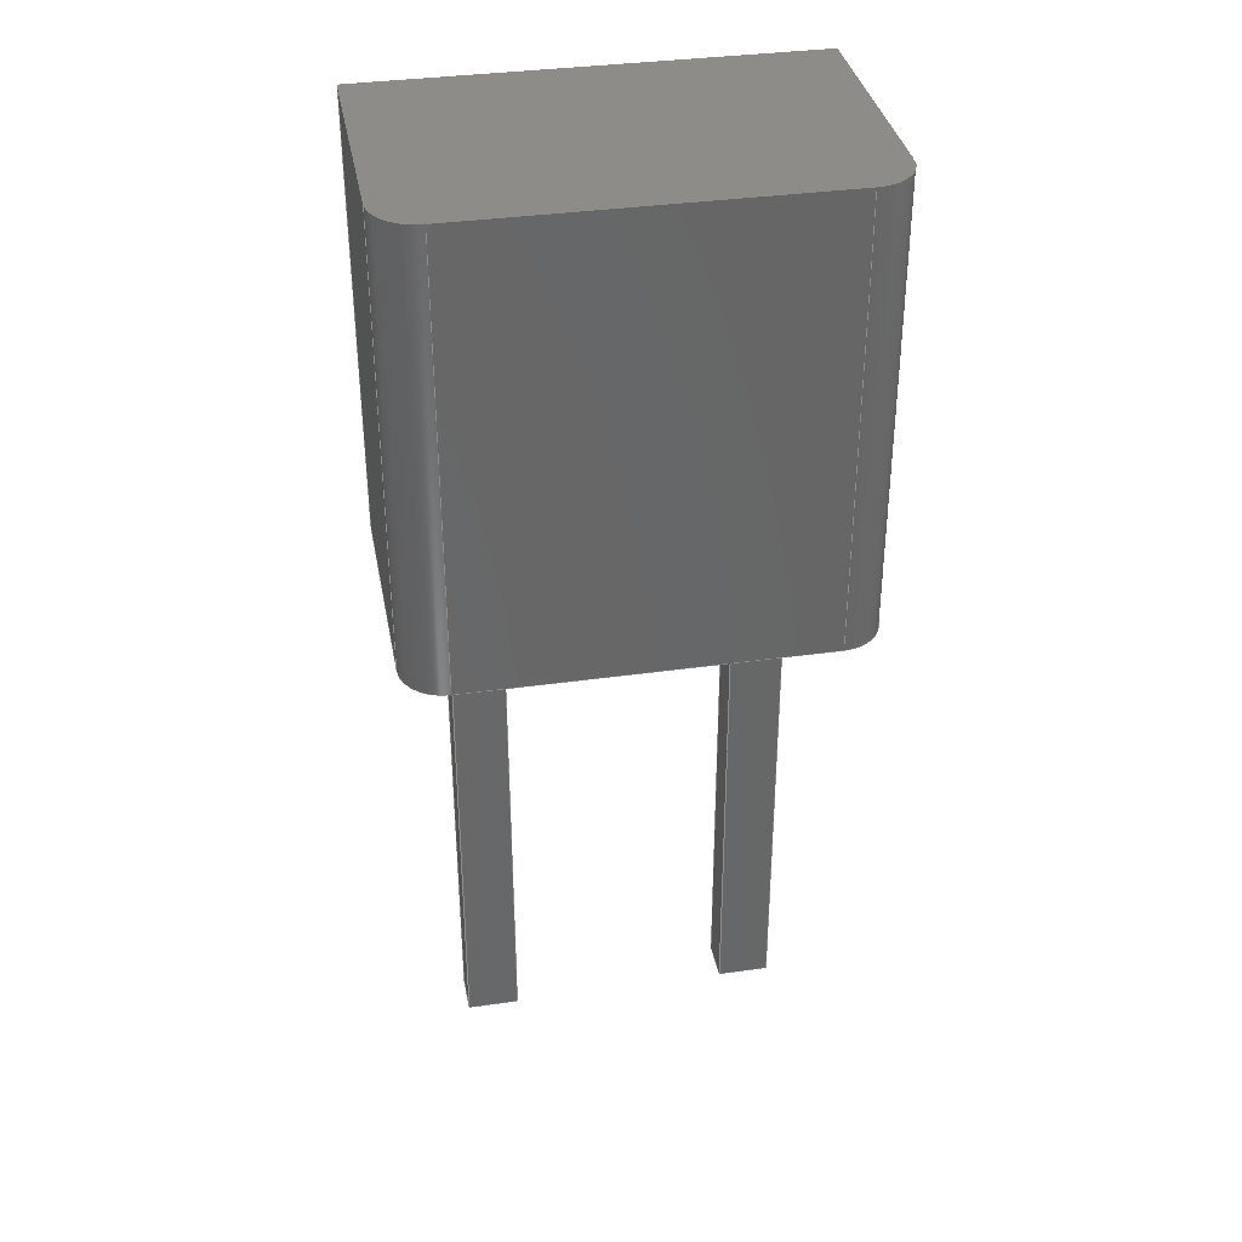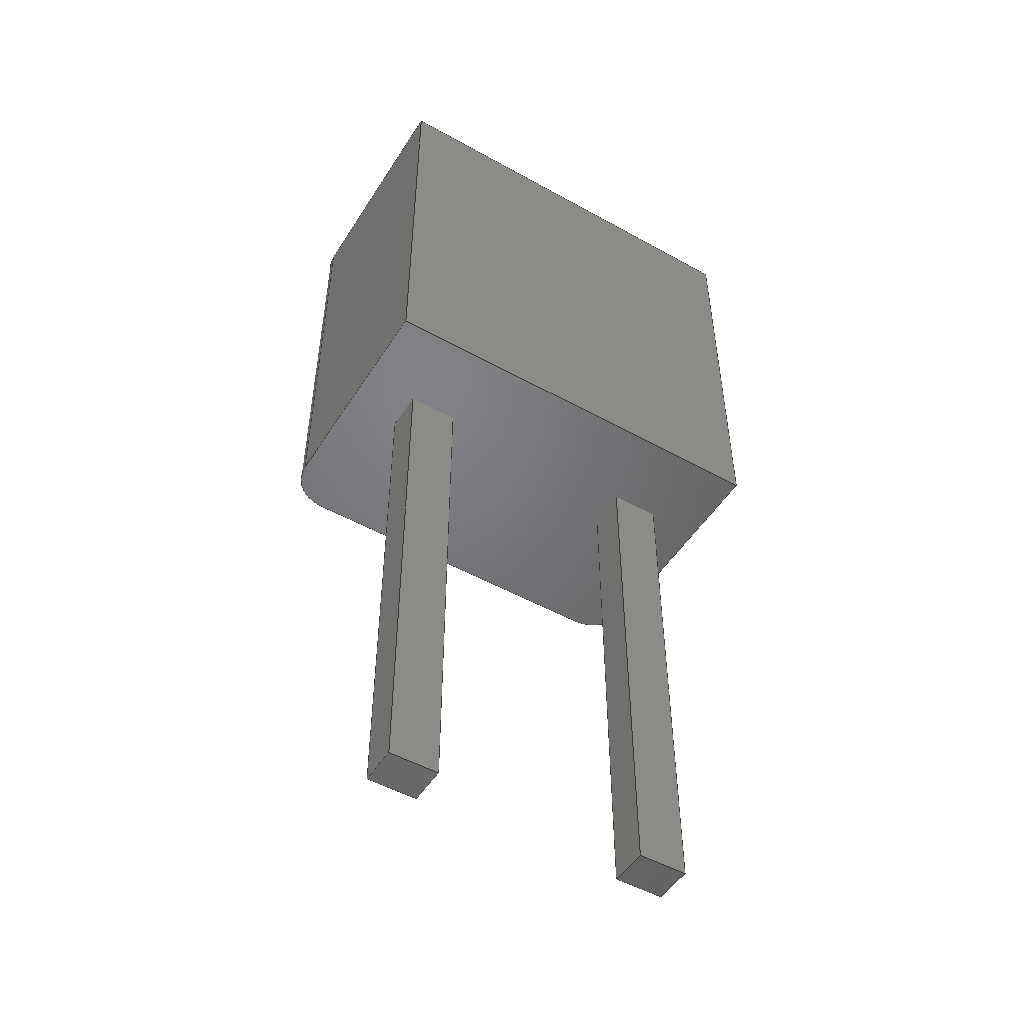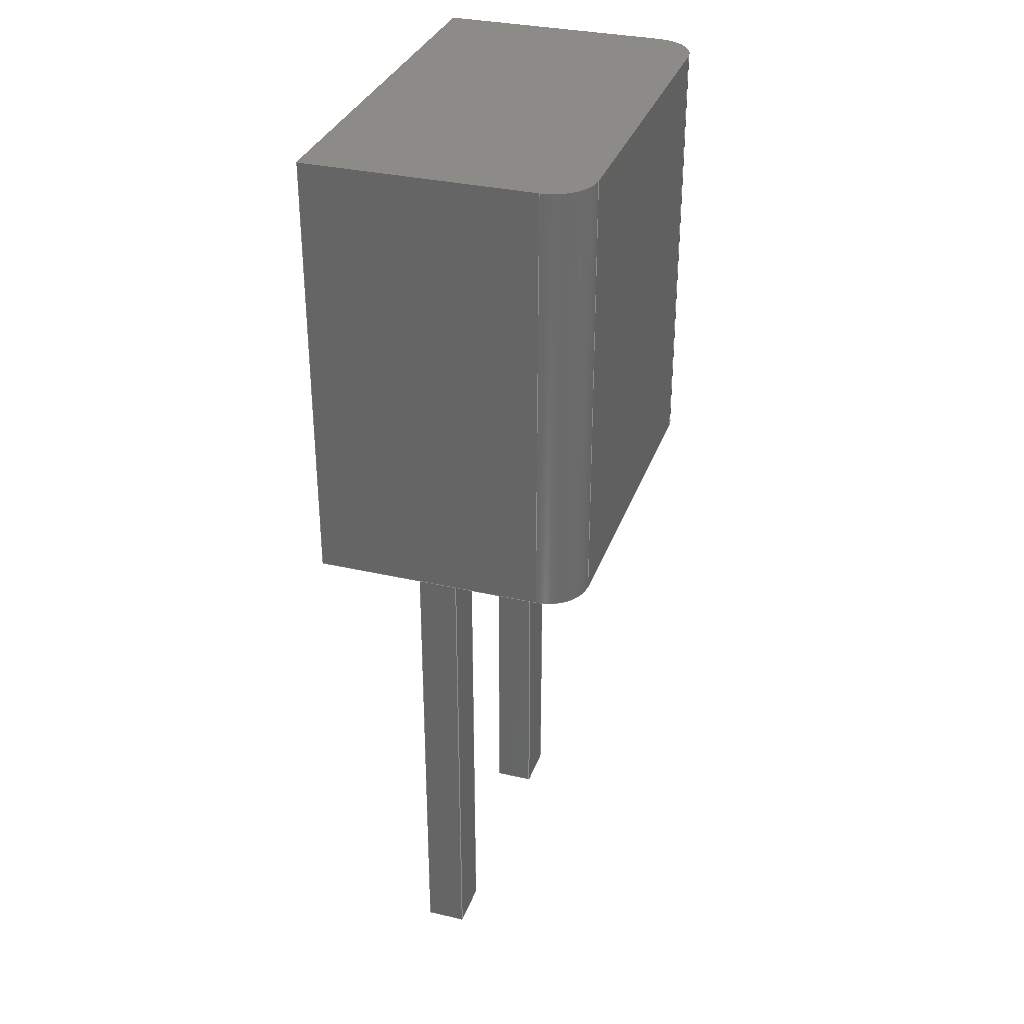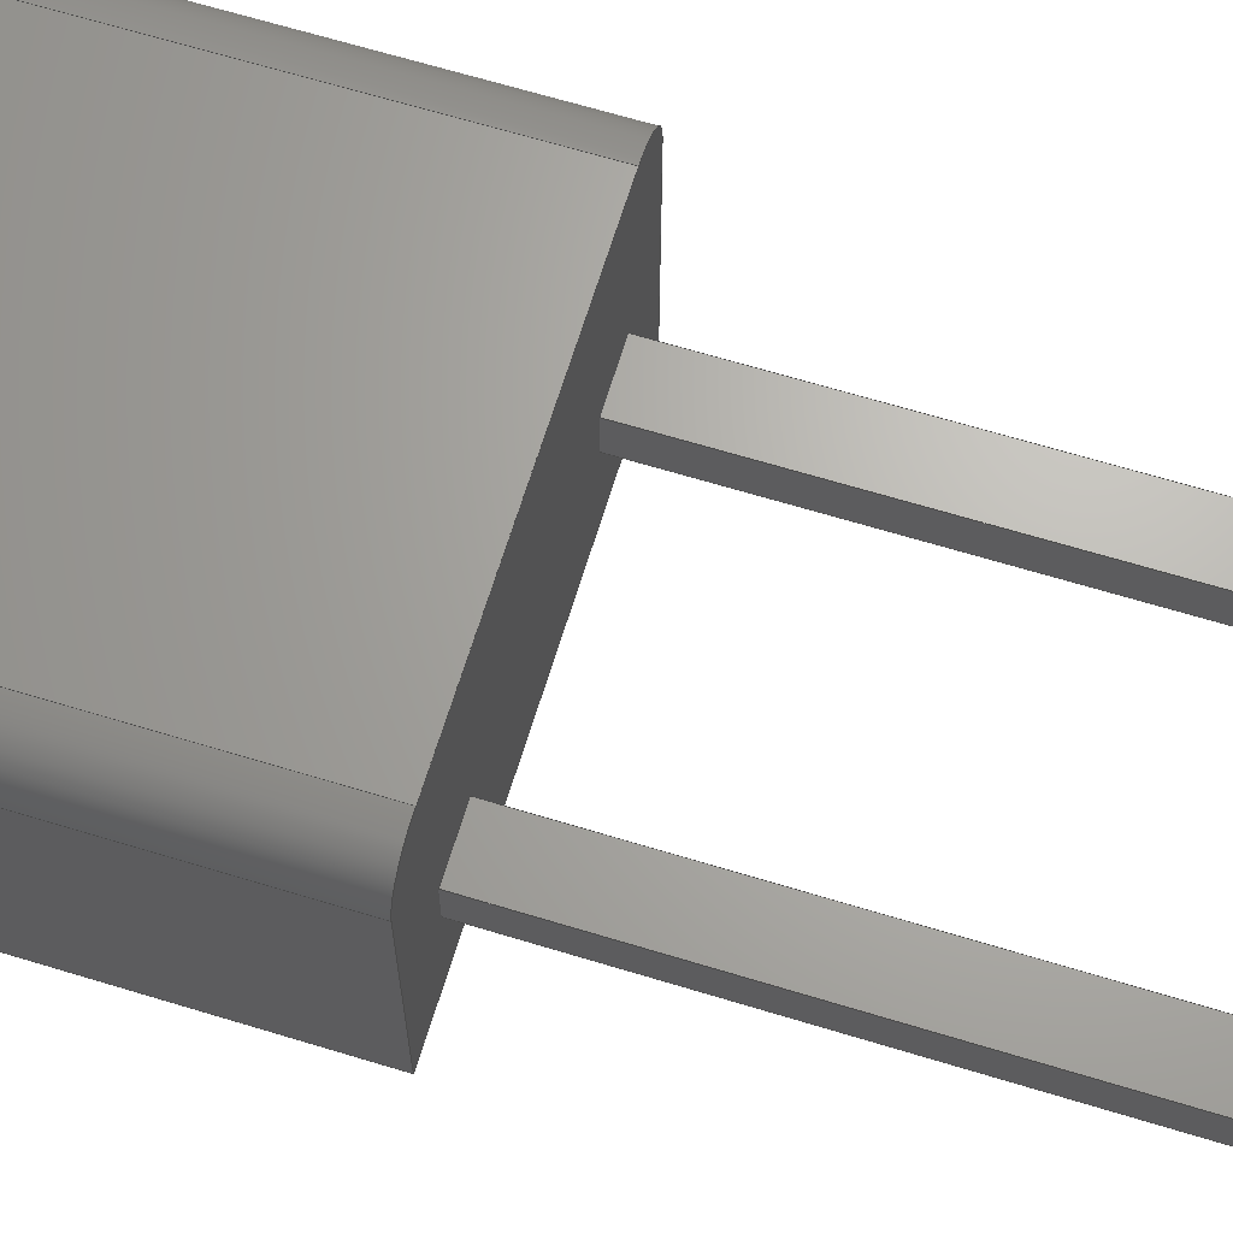
<metadata>
{"format":"step","ext":"step","renderer":"f3d","projection":"perspective","resolution":1024,"background":"white","views":[{"elev":35.8,"azim":169.4,"up":"+Z"},{"elev":-50.2,"azim":-31.4,"up":"+Z"},{"elev":32.7,"azim":107.8,"up":"+Z"},{"elev":66.4,"azim":107.0,"up":"+Y"}]}
</metadata>
<code>
ISO-10303-21;
DATA;
#1=APPLICATION_PROTOCOL_DEFINITION('committee draft',  'automotive_design',1997,#2);
#2=APPLICATION_CONTEXT(  'core data for automotive mechanical design processes');
#3=SHAPE_DEFINITION_REPRESENTATION(#4,#10);
#4=PRODUCT_DEFINITION_SHAPE('','',#5);
#5=PRODUCT_DEFINITION('design','',#6,#9);
#6=PRODUCT_DEFINITION_FORMATION('','',#7);
#7=PRODUCT('Heraeus_TO-92-2','Heraeus_TO-92-2','',(#8));
#8=MECHANICAL_CONTEXT('',#2,'mechanical');
#9=PRODUCT_DEFINITION_CONTEXT('part definition',#2,'design');
#10=ADVANCED_BREP_SHAPE_REPRESENTATION('',(#11,#15),#327);
#11=AXIS2_PLACEMENT_3D('',#12,#13,#14);
#12=CARTESIAN_POINT('',(0,0,0));
#13=DIRECTION('',(0,0,1));
#14=DIRECTION('',(1,0,-0));
#15=MANIFOLD_SOLID_BREP('',#16);
#16=CLOSED_SHELL('',(#17,#49,#69,#89,#159,#181,#189,#197,#204,#223,    #237,#251,#261,#279,#293,#307,#317,#322));
#17=ADVANCED_FACE('',(#18),#46,.T.);
#18=FACE_BOUND('',#19,.F.);
#19=EDGE_LOOP('',(#20,#28,#36,#41));
#20=ORIENTED_EDGE('',*,*,#21,.T.);
#21=EDGE_CURVE('',#22,#24,#26,.T.);
#22=VERTEX_POINT('',#23);
#23=CARTESIAN_POINT('',(-0.38,1.6,2.5));
#24=VERTEX_POINT('',#25);
#25=CARTESIAN_POINT('',(-0.38,1.6,6.7));
#26=LINE('',#23,#27);
#27=VECTOR('',#13,1);
#28=ORIENTED_EDGE('',*,*,#29,.T.);
#29=EDGE_CURVE('',#24,#30,#32,.T.);
#30=VERTEX_POINT('',#31);
#31=CARTESIAN_POINT('',(-0.78,1.2,6.7));
#32=CIRCLE('',#33,0.4);
#33=AXIS2_PLACEMENT_3D('',#34,#13,#35);
#34=CARTESIAN_POINT('',(-0.38,1.2,6.7));
#35=DIRECTION('',(1,0,0));
#36=ORIENTED_EDGE('',*,*,#37,.F.);
#37=EDGE_CURVE('',#38,#30,#40,.T.);
#38=VERTEX_POINT('',#39);
#39=CARTESIAN_POINT('',(-0.78,1.2,2.5));
#40=LINE('',#39,#27);
#41=ORIENTED_EDGE('',*,*,#42,.F.);
#42=EDGE_CURVE('',#22,#38,#43,.T.);
#43=CIRCLE('',#44,0.4);
#44=AXIS2_PLACEMENT_3D('',#45,#13,#35);
#45=CARTESIAN_POINT('',(-0.38,1.2,2.5));
#46=CYLINDRICAL_SURFACE('',#47,0.4);
#47=AXIS2_PLACEMENT_3D('',#45,#48,#35);
#48=DIRECTION('',(-0,-0,-1));
#49=ADVANCED_FACE('',(#50),#66,.T.);
#50=FACE_BOUND('',#51,.T.);
#51=EDGE_LOOP('',(#20,#52,#58,#63));
#52=ORIENTED_EDGE('',*,*,#53,.T.);
#53=EDGE_CURVE('',#24,#54,#56,.T.);
#54=VERTEX_POINT('',#55);
#55=CARTESIAN_POINT('',(2.92,1.6,6.7));
#56=LINE('',#25,#57);
#57=VECTOR('',#35,1);
#58=ORIENTED_EDGE('',*,*,#59,.F.);
#59=EDGE_CURVE('',#60,#54,#62,.T.);
#60=VERTEX_POINT('',#61);
#61=CARTESIAN_POINT('',(2.92,1.6,2.5));
#62=LINE('',#61,#27);
#63=ORIENTED_EDGE('',*,*,#64,.F.);
#64=EDGE_CURVE('',#22,#60,#65,.T.);
#65=LINE('',#23,#57);
#66=PLANE('',#67);
#67=AXIS2_PLACEMENT_3D('',#23,#68,#35);
#68=DIRECTION('',(0,1,0));
#69=ADVANCED_FACE('',(#70),#86,.T.);
#70=FACE_BOUND('',#71,.T.);
#71=EDGE_LOOP('',(#72,#79,#36,#83));
#72=ORIENTED_EDGE('',*,*,#73,.T.);
#73=EDGE_CURVE('',#74,#76,#78,.T.);
#74=VERTEX_POINT('',#75);
#75=CARTESIAN_POINT('',(-0.78,-1,2.5));
#76=VERTEX_POINT('',#77);
#77=CARTESIAN_POINT('',(-0.78,-1,6.7));
#78=LINE('',#75,#27);
#79=ORIENTED_EDGE('',*,*,#80,.T.);
#80=EDGE_CURVE('',#76,#30,#81,.T.);
#81=LINE('',#77,#82);
#82=VECTOR('',#68,1);
#83=ORIENTED_EDGE('',*,*,#84,.F.);
#84=EDGE_CURVE('',#74,#38,#85,.T.);
#85=LINE('',#75,#82);
#86=PLANE('',#87);
#87=AXIS2_PLACEMENT_3D('',#75,#88,#68);
#88=DIRECTION('',(-1,0,0));
#89=ADVANCED_FACE('',(#90,#109,#134),#156,.T.);
#90=FACE_BOUND('',#91,.T.);
#91=EDGE_LOOP('',(#41,#92,#93,#100,#105,#108));
#92=ORIENTED_EDGE('',*,*,#64,.T.);
#93=ORIENTED_EDGE('',*,*,#94,.F.);
#94=EDGE_CURVE('',#95,#60,#97,.T.);
#95=VERTEX_POINT('',#96);
#96=CARTESIAN_POINT('',(3.32,1.2,2.5));
#97=CIRCLE('',#98,0.4);
#98=AXIS2_PLACEMENT_3D('',#99,#13,#35);
#99=CARTESIAN_POINT('',(2.92,1.2,2.5));
#100=ORIENTED_EDGE('',*,*,#101,.F.);
#101=EDGE_CURVE('',#102,#95,#104,.T.);
#102=VERTEX_POINT('',#103);
#103=CARTESIAN_POINT('',(3.32,-1,2.5));
#104=LINE('',#103,#82);
#105=ORIENTED_EDGE('',*,*,#106,.F.);
#106=EDGE_CURVE('',#74,#102,#107,.T.);
#107=LINE('',#75,#57);
#108=ORIENTED_EDGE('',*,*,#84,.T.);
#109=FACE_BOUND('',#110,.T.);
#110=EDGE_LOOP('',(#111,#118,#123,#129));
#111=ORIENTED_EDGE('',*,*,#112,.F.);
#112=EDGE_CURVE('',#113,#115,#117,.T.);
#113=VERTEX_POINT('',#114);
#114=CARTESIAN_POINT('',(-0.24,0.19,2.5));
#115=VERTEX_POINT('',#116);
#116=CARTESIAN_POINT('',(0.24,0.19,2.5));
#117=LINE('',#114,#57);
#118=ORIENTED_EDGE('',*,*,#119,.F.);
#119=EDGE_CURVE('',#120,#113,#122,.T.);
#120=VERTEX_POINT('',#121);
#121=CARTESIAN_POINT('',(-0.24,-0.19,2.5));
#122=LINE('',#121,#82);
#123=ORIENTED_EDGE('',*,*,#124,.F.);
#124=EDGE_CURVE('',#125,#120,#127,.T.);
#125=VERTEX_POINT('',#126);
#126=CARTESIAN_POINT('',(0.24,-0.19,2.5));
#127=LINE('',#126,#128);
#128=VECTOR('',#88,1);
#129=ORIENTED_EDGE('',*,*,#130,.F.);
#130=EDGE_CURVE('',#115,#125,#131,.T.);
#131=LINE('',#116,#132);
#132=VECTOR('',#133,1);
#133=DIRECTION('',(0,-1,0));
#134=FACE_BOUND('',#135,.T.);
#135=EDGE_LOOP('',(#136,#143,#148,#153));
#136=ORIENTED_EDGE('',*,*,#137,.F.);
#137=EDGE_CURVE('',#138,#140,#142,.T.);
#138=VERTEX_POINT('',#139);
#139=CARTESIAN_POINT('',(2.3,0.19,2.5));
#140=VERTEX_POINT('',#141);
#141=CARTESIAN_POINT('',(2.78,0.19,2.5));
#142=LINE('',#139,#57);
#143=ORIENTED_EDGE('',*,*,#144,.F.);
#144=EDGE_CURVE('',#145,#138,#147,.T.);
#145=VERTEX_POINT('',#146);
#146=CARTESIAN_POINT('',(2.3,-0.19,2.5));
#147=LINE('',#146,#82);
#148=ORIENTED_EDGE('',*,*,#149,.F.);
#149=EDGE_CURVE('',#150,#145,#152,.T.);
#150=VERTEX_POINT('',#151);
#151=CARTESIAN_POINT('',(2.78,-0.19,2.5));
#152=LINE('',#151,#128);
#153=ORIENTED_EDGE('',*,*,#154,.F.);
#154=EDGE_CURVE('',#140,#150,#155,.T.);
#155=LINE('',#141,#132);
#156=PLANE('',#157);
#157=AXIS2_PLACEMENT_3D('',#23,#158,#88);
#158=DIRECTION('',(0,0,-1));
#159=ADVANCED_FACE('',(#160),#179,.F.);
#160=FACE_BOUND('',#161,.T.);
#161=EDGE_LOOP('',(#28,#162,#163,#168,#173,#178));
#162=ORIENTED_EDGE('',*,*,#80,.F.);
#163=ORIENTED_EDGE('',*,*,#164,.T.);
#164=EDGE_CURVE('',#76,#165,#167,.T.);
#165=VERTEX_POINT('',#166);
#166=CARTESIAN_POINT('',(3.32,-1,6.7));
#167=LINE('',#77,#57);
#168=ORIENTED_EDGE('',*,*,#169,.T.);
#169=EDGE_CURVE('',#165,#170,#172,.T.);
#170=VERTEX_POINT('',#171);
#171=CARTESIAN_POINT('',(3.32,1.2,6.7));
#172=LINE('',#166,#82);
#173=ORIENTED_EDGE('',*,*,#174,.T.);
#174=EDGE_CURVE('',#170,#54,#175,.T.);
#175=CIRCLE('',#176,0.4);
#176=AXIS2_PLACEMENT_3D('',#177,#13,#35);
#177=CARTESIAN_POINT('',(2.92,1.2,6.7));
#178=ORIENTED_EDGE('',*,*,#53,.F.);
#179=PLANE('',#180);
#180=AXIS2_PLACEMENT_3D('',#25,#158,#88);
#181=ADVANCED_FACE('',(#182),#187,.T.);
#182=FACE_BOUND('',#183,.F.);
#183=EDGE_LOOP('',(#184,#173,#58,#93));
#184=ORIENTED_EDGE('',*,*,#185,.T.);
#185=EDGE_CURVE('',#95,#170,#186,.T.);
#186=LINE('',#96,#27);
#187=CYLINDRICAL_SURFACE('',#188,0.4);
#188=AXIS2_PLACEMENT_3D('',#99,#48,#35);
#189=ADVANCED_FACE('',(#190),#195,.F.);
#190=FACE_BOUND('',#191,.F.);
#191=EDGE_LOOP('',(#72,#163,#192,#105));
#192=ORIENTED_EDGE('',*,*,#193,.F.);
#193=EDGE_CURVE('',#102,#165,#194,.T.);
#194=LINE('',#103,#27);
#195=PLANE('',#196);
#196=AXIS2_PLACEMENT_3D('',#75,#68,#35);
#197=ADVANCED_FACE('',(#198),#202,.F.);
#198=FACE_BOUND('',#199,.F.);
#199=EDGE_LOOP('',(#200,#168,#201,#100));
#200=ORIENTED_EDGE('',*,*,#193,.T.);
#201=ORIENTED_EDGE('',*,*,#185,.F.);
#202=PLANE('',#203);
#203=AXIS2_PLACEMENT_3D('',#103,#88,#68);
#204=ADVANCED_FACE('',(#205),#221,.F.);
#205=FACE_BOUND('',#206,.F.);
#206=EDGE_LOOP('',(#207,#213,#218,#111));
#207=ORIENTED_EDGE('',*,*,#208,.T.);
#208=EDGE_CURVE('',#113,#209,#211,.T.);
#209=VERTEX_POINT('',#210);
#210=CARTESIAN_POINT('',(-0.24,0.19,-2.5));
#211=LINE('',#114,#212);
#212=VECTOR('',#48,1);
#213=ORIENTED_EDGE('',*,*,#214,.T.);
#214=EDGE_CURVE('',#209,#215,#217,.T.);
#215=VERTEX_POINT('',#216);
#216=CARTESIAN_POINT('',(0.24,0.19,-2.5));
#217=LINE('',#210,#57);
#218=ORIENTED_EDGE('',*,*,#219,.F.);
#219=EDGE_CURVE('',#115,#215,#220,.T.);
#220=LINE('',#116,#212);
#221=PLANE('',#222);
#222=AXIS2_PLACEMENT_3D('',#114,#133,#35);
#223=ADVANCED_FACE('',(#224),#235,.F.);
#224=FACE_BOUND('',#225,.F.);
#225=EDGE_LOOP('',(#226,#227,#232,#129));
#226=ORIENTED_EDGE('',*,*,#219,.T.);
#227=ORIENTED_EDGE('',*,*,#228,.T.);
#228=EDGE_CURVE('',#215,#229,#231,.T.);
#229=VERTEX_POINT('',#230);
#230=CARTESIAN_POINT('',(0.24,-0.19,-2.5));
#231=LINE('',#216,#132);
#232=ORIENTED_EDGE('',*,*,#233,.F.);
#233=EDGE_CURVE('',#125,#229,#234,.T.);
#234=LINE('',#126,#212);
#235=PLANE('',#236);
#236=AXIS2_PLACEMENT_3D('',#116,#88,#133);
#237=ADVANCED_FACE('',(#238),#249,.F.);
#238=FACE_BOUND('',#239,.F.);
#239=EDGE_LOOP('',(#240,#241,#246,#123));
#240=ORIENTED_EDGE('',*,*,#233,.T.);
#241=ORIENTED_EDGE('',*,*,#242,.T.);
#242=EDGE_CURVE('',#229,#243,#245,.T.);
#243=VERTEX_POINT('',#244);
#244=CARTESIAN_POINT('',(-0.24,-0.19,-2.5));
#245=LINE('',#230,#128);
#246=ORIENTED_EDGE('',*,*,#247,.F.);
#247=EDGE_CURVE('',#120,#243,#248,.T.);
#248=LINE('',#121,#212);
#249=PLANE('',#250);
#250=AXIS2_PLACEMENT_3D('',#126,#68,#88);
#251=ADVANCED_FACE('',(#252),#259,.F.);
#252=FACE_BOUND('',#253,.F.);
#253=EDGE_LOOP('',(#254,#255,#258,#118));
#254=ORIENTED_EDGE('',*,*,#247,.T.);
#255=ORIENTED_EDGE('',*,*,#256,.T.);
#256=EDGE_CURVE('',#243,#209,#257,.T.);
#257=LINE('',#244,#82);
#258=ORIENTED_EDGE('',*,*,#208,.F.);
#259=PLANE('',#260);
#260=AXIS2_PLACEMENT_3D('',#121,#35,#68);
#261=ADVANCED_FACE('',(#262),#277,.F.);
#262=FACE_BOUND('',#263,.F.);
#263=EDGE_LOOP('',(#264,#269,#274,#136));
#264=ORIENTED_EDGE('',*,*,#265,.T.);
#265=EDGE_CURVE('',#138,#266,#268,.T.);
#266=VERTEX_POINT('',#267);
#267=CARTESIAN_POINT('',(2.3,0.19,-2.5));
#268=LINE('',#139,#212);
#269=ORIENTED_EDGE('',*,*,#270,.T.);
#270=EDGE_CURVE('',#266,#271,#273,.T.);
#271=VERTEX_POINT('',#272);
#272=CARTESIAN_POINT('',(2.78,0.19,-2.5));
#273=LINE('',#267,#57);
#274=ORIENTED_EDGE('',*,*,#275,.F.);
#275=EDGE_CURVE('',#140,#271,#276,.T.);
#276=LINE('',#141,#212);
#277=PLANE('',#278);
#278=AXIS2_PLACEMENT_3D('',#139,#133,#35);
#279=ADVANCED_FACE('',(#280),#291,.F.);
#280=FACE_BOUND('',#281,.F.);
#281=EDGE_LOOP('',(#282,#283,#288,#153));
#282=ORIENTED_EDGE('',*,*,#275,.T.);
#283=ORIENTED_EDGE('',*,*,#284,.T.);
#284=EDGE_CURVE('',#271,#285,#287,.T.);
#285=VERTEX_POINT('',#286);
#286=CARTESIAN_POINT('',(2.78,-0.19,-2.5));
#287=LINE('',#272,#132);
#288=ORIENTED_EDGE('',*,*,#289,.F.);
#289=EDGE_CURVE('',#150,#285,#290,.T.);
#290=LINE('',#151,#212);
#291=PLANE('',#292);
#292=AXIS2_PLACEMENT_3D('',#141,#88,#133);
#293=ADVANCED_FACE('',(#294),#305,.F.);
#294=FACE_BOUND('',#295,.F.);
#295=EDGE_LOOP('',(#296,#297,#302,#148));
#296=ORIENTED_EDGE('',*,*,#289,.T.);
#297=ORIENTED_EDGE('',*,*,#298,.T.);
#298=EDGE_CURVE('',#285,#299,#301,.T.);
#299=VERTEX_POINT('',#300);
#300=CARTESIAN_POINT('',(2.3,-0.19,-2.5));
#301=LINE('',#286,#128);
#302=ORIENTED_EDGE('',*,*,#303,.F.);
#303=EDGE_CURVE('',#145,#299,#304,.T.);
#304=LINE('',#146,#212);
#305=PLANE('',#306);
#306=AXIS2_PLACEMENT_3D('',#151,#68,#88);
#307=ADVANCED_FACE('',(#308),#315,.F.);
#308=FACE_BOUND('',#309,.F.);
#309=EDGE_LOOP('',(#310,#311,#314,#143));
#310=ORIENTED_EDGE('',*,*,#303,.T.);
#311=ORIENTED_EDGE('',*,*,#312,.T.);
#312=EDGE_CURVE('',#299,#266,#313,.T.);
#313=LINE('',#300,#82);
#314=ORIENTED_EDGE('',*,*,#265,.F.);
#315=PLANE('',#316);
#316=AXIS2_PLACEMENT_3D('',#146,#35,#68);
#317=ADVANCED_FACE('',(#318),#320,.F.);
#318=FACE_BOUND('',#319,.T.);
#319=EDGE_LOOP('',(#213,#227,#241,#255));
#320=PLANE('',#321);
#321=AXIS2_PLACEMENT_3D('',#210,#13,#35);
#322=ADVANCED_FACE('',(#323),#325,.F.);
#323=FACE_BOUND('',#324,.T.);
#324=EDGE_LOOP('',(#269,#283,#297,#311));
#325=PLANE('',#326);
#326=AXIS2_PLACEMENT_3D('',#267,#13,#35);
#327=( GEOMETRIC_REPRESENTATION_CONTEXT(3) GLOBAL_UNCERTAINTY_ASSIGNED_CONTEXT((#331)) GLOBAL_UNIT_ASSIGNED_CONTEXT((#328,#329,#330)) REPRESENTATION_CONTEXT('Context #1',  '3D Context with UNIT and UNCERTAINTY') );
#328=( LENGTH_UNIT() NAMED_UNIT(*) SI_UNIT(.MILLI.,.METRE.) );
#329=( NAMED_UNIT(*) PLANE_ANGLE_UNIT() SI_UNIT($,.RADIAN.) );
#330=( NAMED_UNIT(*) SI_UNIT($,.STERADIAN.) SOLID_ANGLE_UNIT() );
#331=UNCERTAINTY_MEASURE_WITH_UNIT(LENGTH_MEASURE(1e-07),#328,  'distance_accuracy_value','confusion accuracy');
#332=PRODUCT_TYPE('part',$,(#7));
#333=MECHANICAL_DESIGN_GEOMETRIC_PRESENTATION_REPRESENTATION('',(#334,    #342,#343,#344,#345,#346,#347,#348,#349,#357,#358,#359,#360,#361,    #362,#363,#364,#365),#327);
#334=STYLED_ITEM('color',(#335),#17);
#335=PRESENTATION_STYLE_ASSIGNMENT((#336));
#336=SURFACE_STYLE_USAGE(.BOTH.,#337);
#337=SURFACE_SIDE_STYLE('',(#338));
#338=SURFACE_STYLE_FILL_AREA(#339);
#339=FILL_AREA_STYLE('',(#340));
#340=FILL_AREA_STYLE_COLOUR('',#341);
#341=DRAUGHTING_PRE_DEFINED_COLOUR('black');
#342=STYLED_ITEM('color',(#335),#49);
#343=STYLED_ITEM('color',(#335),#69);
#344=STYLED_ITEM('color',(#335),#89);
#345=STYLED_ITEM('color',(#335),#159);
#346=STYLED_ITEM('color',(#335),#181);
#347=STYLED_ITEM('color',(#335),#189);
#348=STYLED_ITEM('color',(#335),#197);
#349=STYLED_ITEM('color',(#350),#204);
#350=PRESENTATION_STYLE_ASSIGNMENT((#351));
#351=SURFACE_STYLE_USAGE(.BOTH.,#352);
#352=SURFACE_SIDE_STYLE('',(#353));
#353=SURFACE_STYLE_FILL_AREA(#354);
#354=FILL_AREA_STYLE('',(#355));
#355=FILL_AREA_STYLE_COLOUR('',#356);
#356=COLOUR_RGB('',0.824,0.82,0.781);
#357=STYLED_ITEM('color',(#350),#223);
#358=STYLED_ITEM('color',(#350),#237);
#359=STYLED_ITEM('color',(#350),#251);
#360=STYLED_ITEM('color',(#350),#261);
#361=STYLED_ITEM('color',(#350),#279);
#362=STYLED_ITEM('color',(#350),#293);
#363=STYLED_ITEM('color',(#350),#307);
#364=STYLED_ITEM('color',(#350),#317);
#365=STYLED_ITEM('color',(#350),#322);
ENDSEC;
END-ISO-10303-21;


</code>
